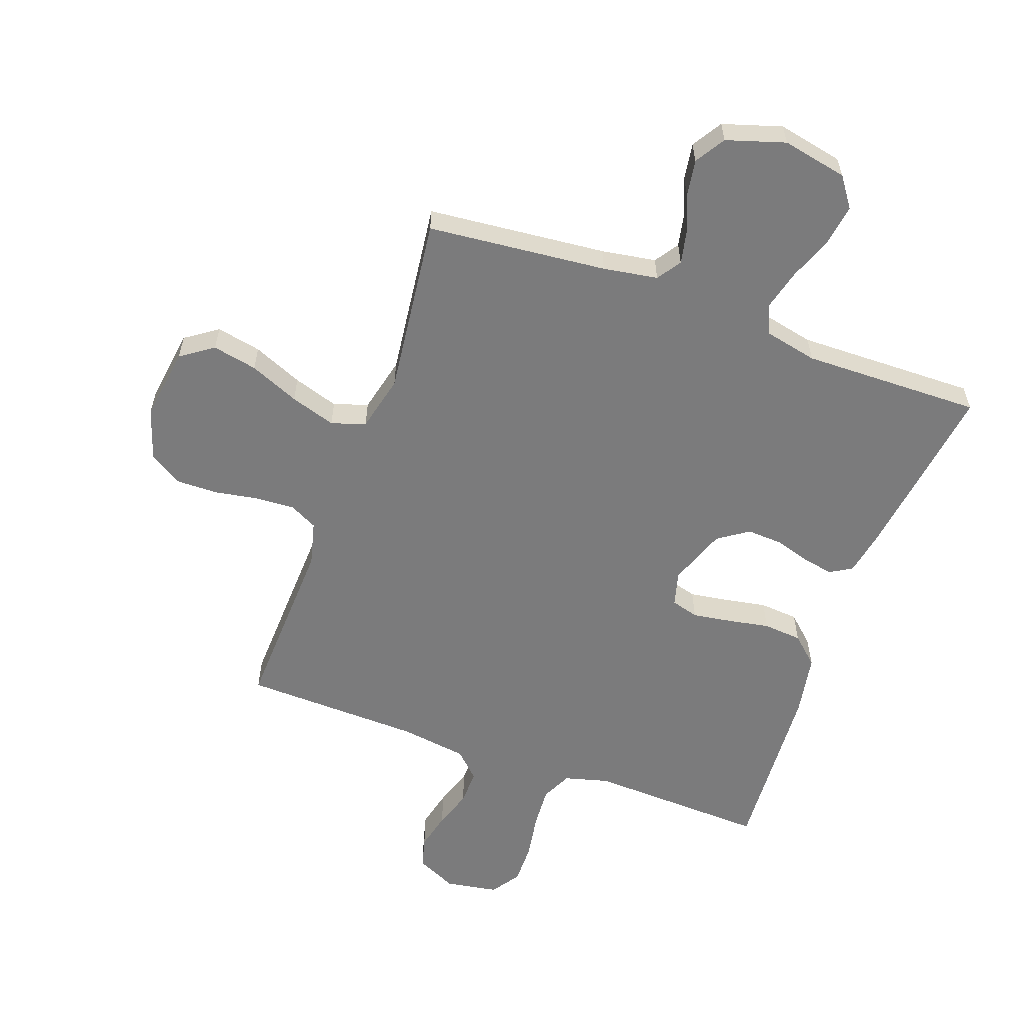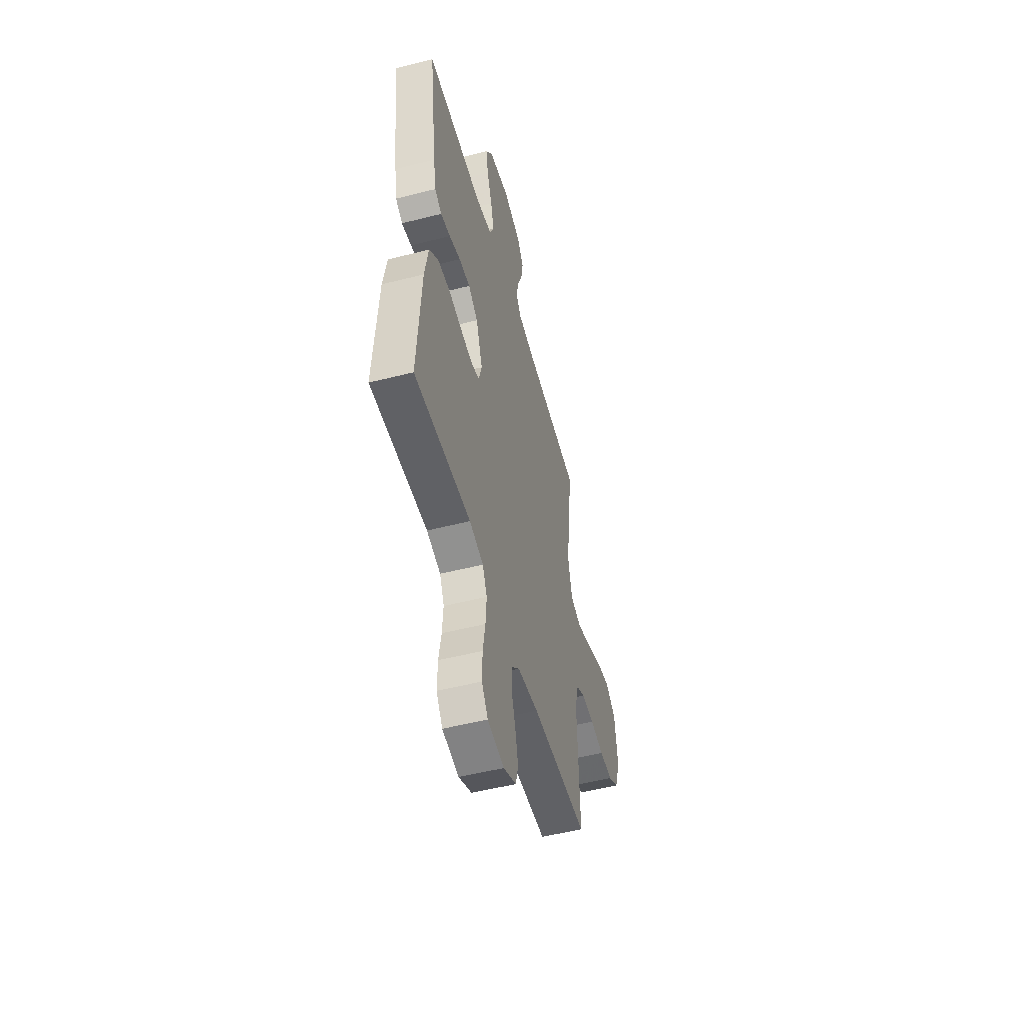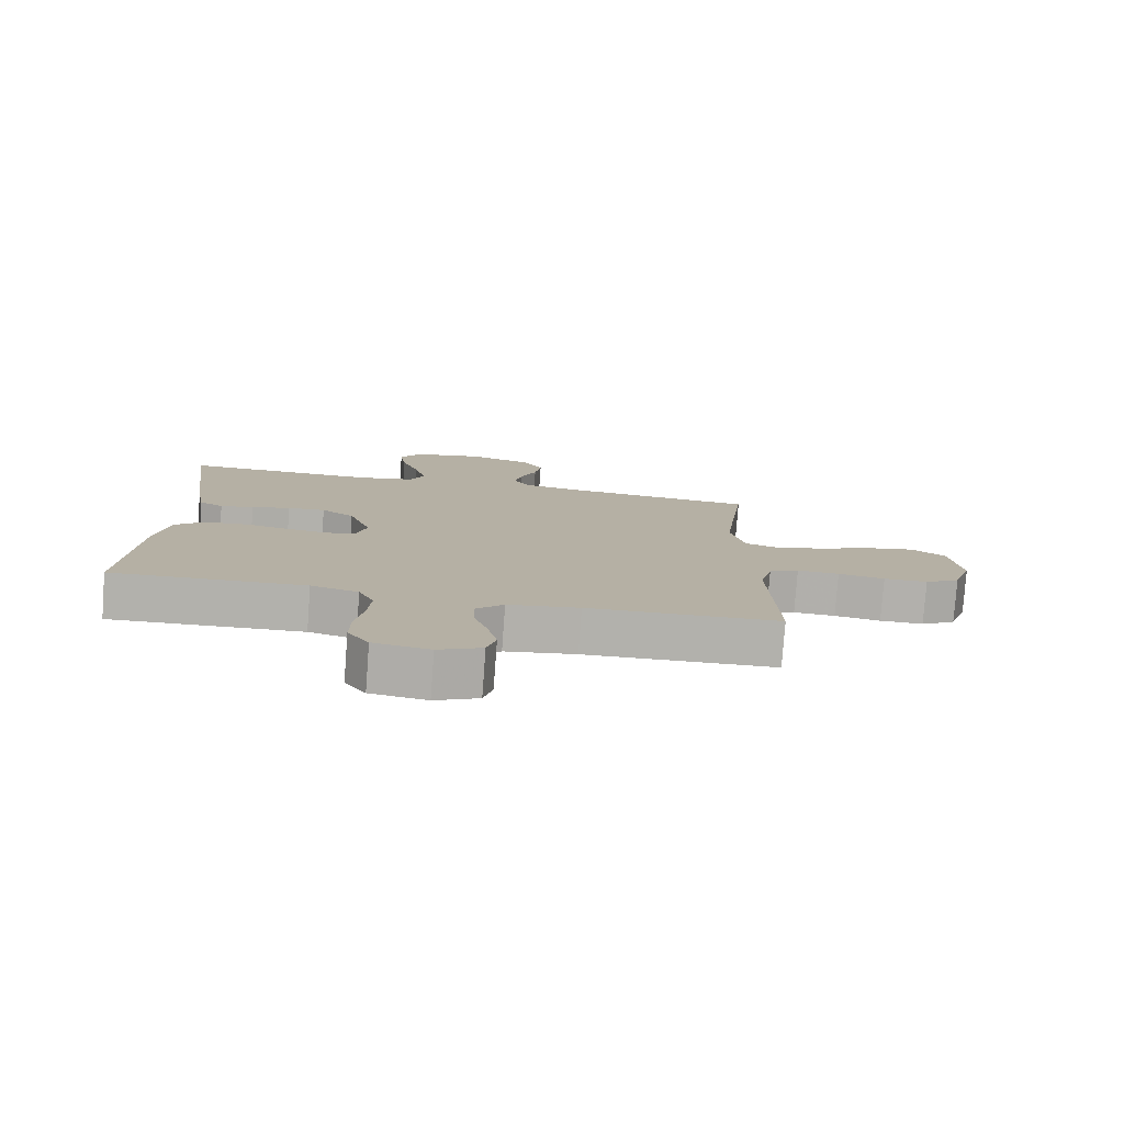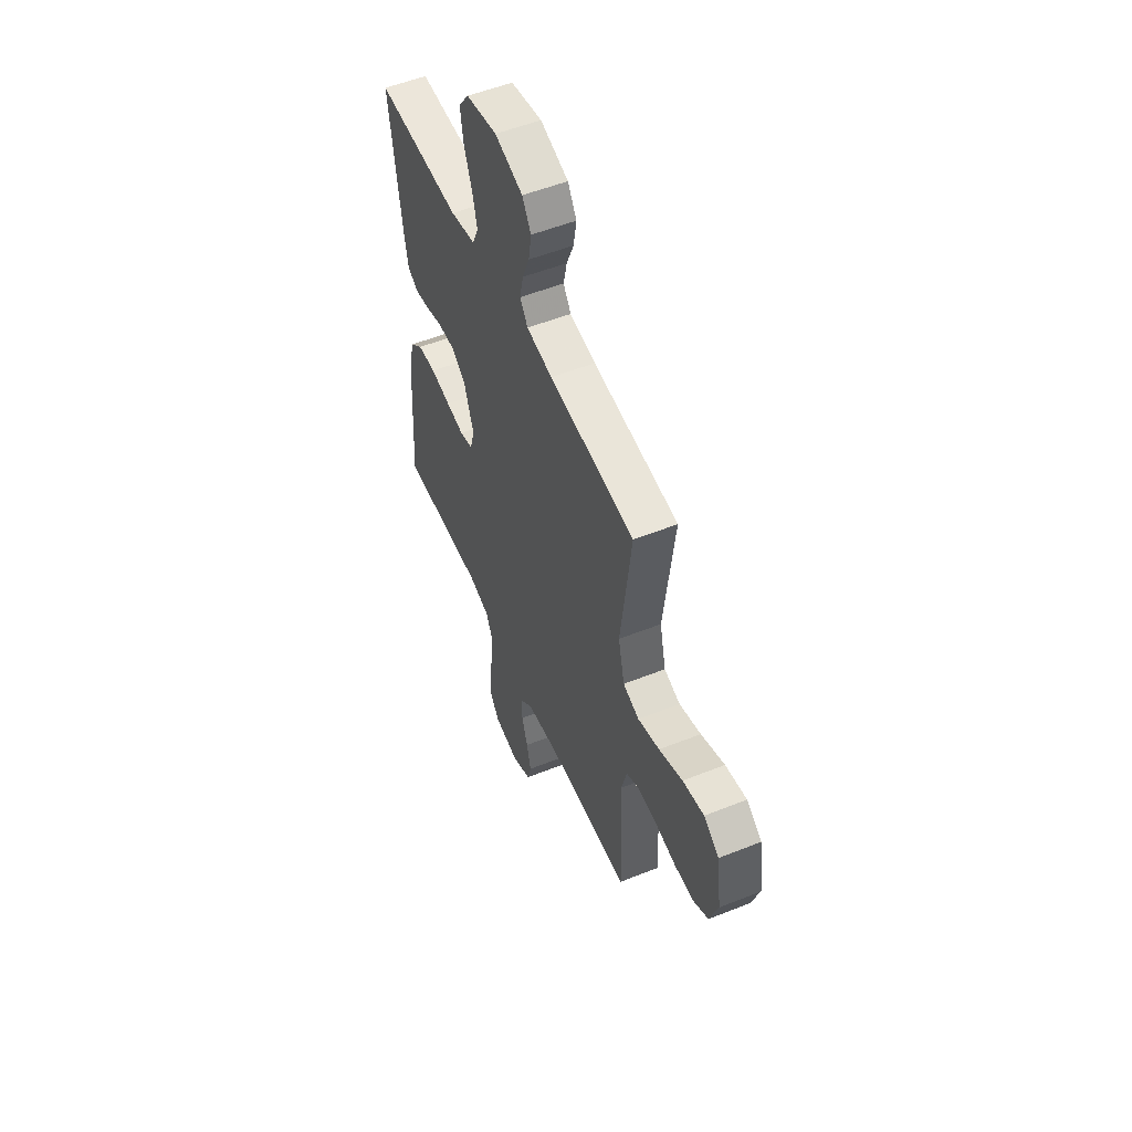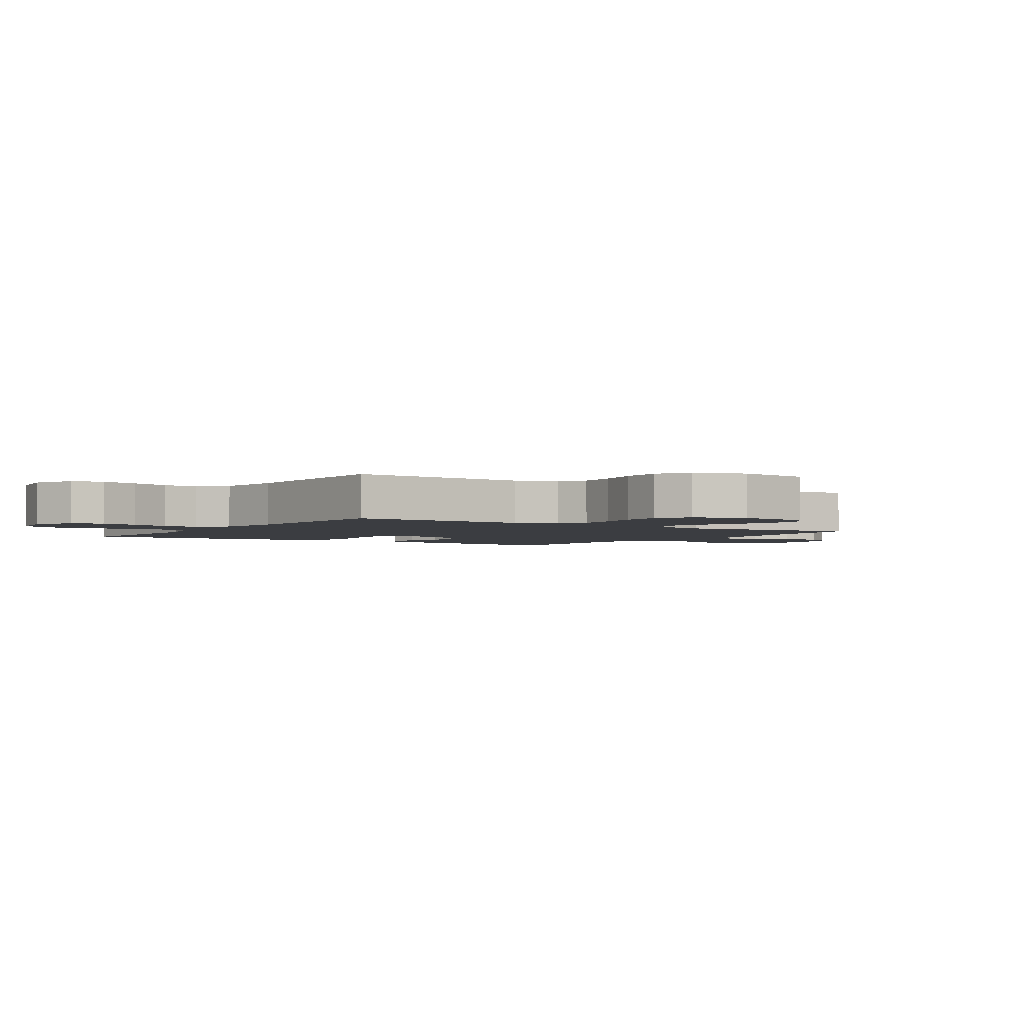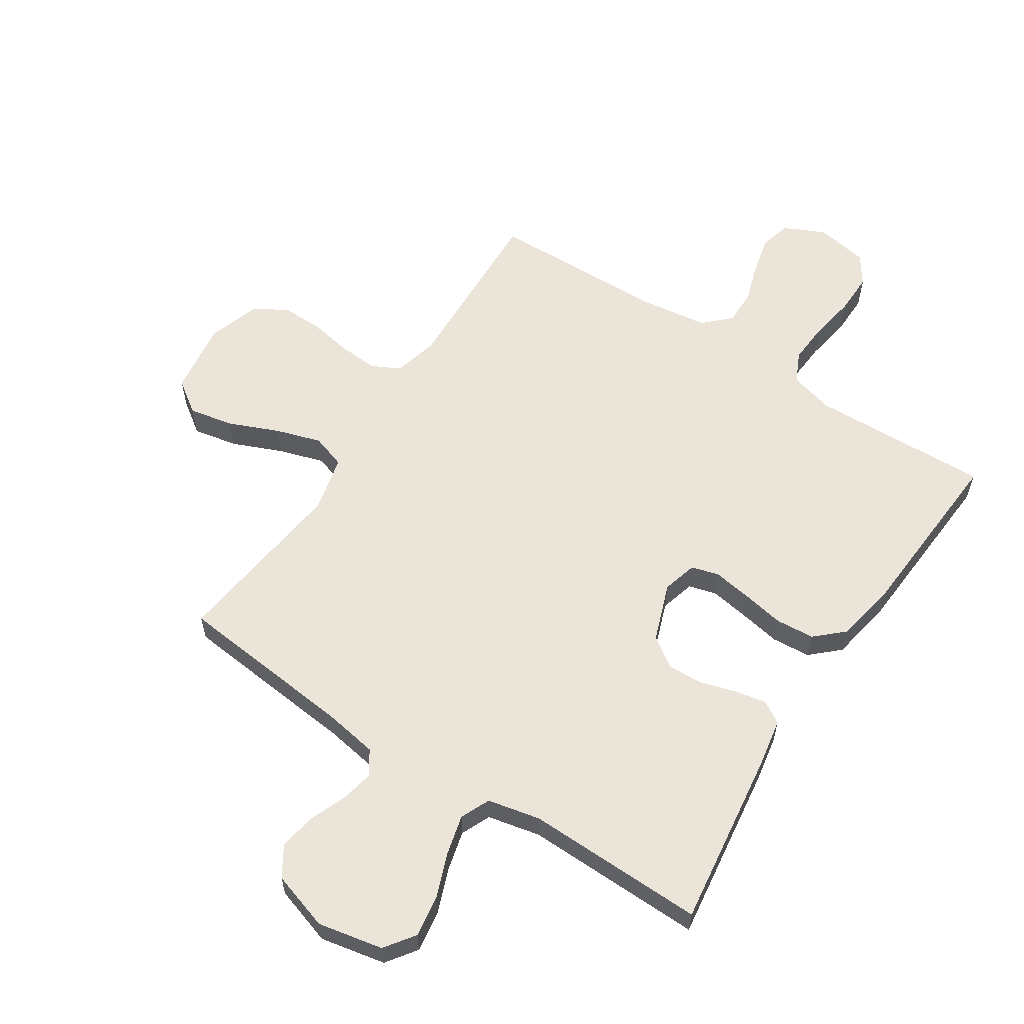
<metadata>
{"format":"obj","ext":"obj","renderer":"f3d","projection":"perspective","resolution":1024,"background":"white","views":[{"elev":-58.5,"azim":-20.0,"up":"+Y"},{"elev":-51.8,"azim":105.4,"up":"+Z"},{"elev":-78.8,"azim":175.8,"up":"+Z"},{"elev":54.0,"azim":-113.0,"up":"+Z"},{"elev":-2.6,"azim":-123.6,"up":"+Y"},{"elev":59.4,"azim":33.1,"up":"+Y"}]}
</metadata>
<code>
v -0.5 0.07 0.5
v -0.2 0.07 0.53
v -0.109 0.07 0.545
v -0.082 0.07 0.585
v -0.094 0.07 0.641
v -0.119 0.07 0.703
v -0.129 0.07 0.764
v -0.098 0.07 0.814
v 0 0.07 0.845
v 0.109 0.07 0.823
v 0.145 0.07 0.773
v 0.135 0.07 0.704
v 0.107 0.07 0.63
v 0.09 0.07 0.562
v 0.112 0.07 0.513
v 0.2 0.07 0.494
v 0.5 0.07 0.5
v 0.46 0.07 0.2
v 0.446 0.07 0.123
v 0.409 0.07 0.101
v 0.357 0.07 0.111
v 0.297 0.07 0.129
v 0.238 0.07 0.132
v 0.187 0.07 0.097
v 0.152 0.07 0
v 0.168 0.07 -0.058
v 0.214 0.07 -0.071
v 0.278 0.07 -0.061
v 0.349 0.07 -0.048
v 0.414 0.07 -0.053
v 0.461 0.07 -0.096
v 0.48 0.07 -0.2
v 0.5 0.07 -0.5
v 0.2 0.07 -0.489
v 0.126 0.07 -0.509
v 0.102 0.07 -0.56
v 0.107 0.07 -0.63
v 0.12 0.07 -0.706
v 0.121 0.07 -0.775
v 0.088 0.07 -0.823
v 0 0.07 -0.838
v -0.068 0.07 -0.806
v -0.082 0.07 -0.754
v -0.067 0.07 -0.69
v -0.046 0.07 -0.625
v -0.045 0.07 -0.566
v -0.088 0.07 -0.524
v -0.2 0.07 -0.508
v -0.5 0.07 -0.5
v -0.489 0.07 -0.2
v -0.508 0.07 -0.126
v -0.555 0.07 -0.102
v -0.621 0.07 -0.106
v -0.694 0.07 -0.119
v -0.763 0.07 -0.12
v -0.818 0.07 -0.087
v -0.847 0.07 0
v -0.83 0.07 0.123
v -0.776 0.07 0.161
v -0.701 0.07 0.146
v -0.618 0.07 0.111
v -0.542 0.07 0.087
v -0.485 0.07 0.106
v -0.463 0.07 0.2
v -0.5 0 0.5
v -0.2 0 0.53
v -0.109 0 0.545
v -0.082 0 0.585
v -0.094 0 0.641
v -0.119 0 0.703
v -0.129 0 0.764
v -0.098 0 0.814
v 0 0 0.845
v 0.109 0 0.823
v 0.145 0 0.773
v 0.135 0 0.704
v 0.107 0 0.63
v 0.09 0 0.562
v 0.112 0 0.513
v 0.2 0 0.494
v 0.5 0 0.5
v 0.46 0 0.2
v 0.446 0 0.123
v 0.409 0 0.101
v 0.357 0 0.111
v 0.297 0 0.129
v 0.238 0 0.132
v 0.187 0 0.097
v 0.152 0 0
v 0.168 0 -0.058
v 0.214 0 -0.071
v 0.278 0 -0.061
v 0.349 0 -0.048
v 0.414 0 -0.053
v 0.461 0 -0.096
v 0.48 0 -0.2
v 0.5 0 -0.5
v 0.2 0 -0.489
v 0.126 0 -0.509
v 0.102 0 -0.56
v 0.107 0 -0.63
v 0.12 0 -0.706
v 0.121 0 -0.775
v 0.088 0 -0.823
v 0 0 -0.838
v -0.068 0 -0.806
v -0.082 0 -0.754
v -0.067 0 -0.69
v -0.046 0 -0.625
v -0.045 0 -0.566
v -0.088 0 -0.524
v -0.2 0 -0.508
v -0.5 0 -0.5
v -0.489 0 -0.2
v -0.508 0 -0.126
v -0.555 0 -0.102
v -0.621 0 -0.106
v -0.694 0 -0.119
v -0.763 0 -0.12
v -0.818 0 -0.087
v -0.847 0 0
v -0.83 0 0.123
v -0.776 0 0.161
v -0.701 0 0.146
v -0.618 0 0.111
v -0.542 0 0.087
v -0.485 0 0.106
v -0.463 0 0.2
f 59 60 61
f 58 59 61
f 57 58 61
f 56 57 61
f 55 56 61
f 54 55 61
f 53 54 61
f 52 53 61 62
f 51 52 62 63
f 48 49 50
f 51 63 64
f 50 51 64
f 48 50 64
f 47 48 64
f 43 44 45
f 42 43 45
f 41 42 45
f 40 41 45
f 39 40 45
f 38 39 45
f 37 38 45
f 36 37 45 46
f 64 1 2
f 47 64 2
f 46 47 2
f 36 46 2
f 35 36 2
f 32 33 34
f 31 32 34
f 30 31 34
f 29 30 34
f 28 29 34
f 20 21 22
f 19 20 22
f 18 19 22
f 17 18 22
f 16 17 22
f 15 16 22 23
f 14 15 23 24
f 11 12 13
f 10 11 13
f 9 10 13
f 8 9 13
f 7 8 13
f 6 7 13
f 5 6 13
f 4 5 13 14
f 14 24 25
f 4 14 25
f 3 4 25
f 27 28 34 35
f 26 27 35
f 25 26 35
f 3 25 35
f 2 3 35
f 125 124 123
f 125 123 122
f 125 122 121
f 125 121 120
f 125 120 119
f 125 119 118
f 125 118 117
f 126 125 117 116
f 127 126 116 115
f 114 113 112
f 128 127 115
f 128 115 114
f 128 114 112
f 128 112 111
f 109 108 107
f 109 107 106
f 109 106 105
f 109 105 104
f 109 104 103
f 109 103 102
f 109 102 101
f 110 109 101 100
f 66 65 128
f 66 128 111
f 66 111 110
f 66 110 100
f 66 100 99
f 98 97 96
f 98 96 95
f 98 95 94
f 98 94 93
f 98 93 92
f 86 85 84
f 86 84 83
f 86 83 82
f 86 82 81
f 86 81 80
f 87 86 80 79
f 88 87 79 78
f 77 76 75
f 77 75 74
f 77 74 73
f 77 73 72
f 77 72 71
f 77 71 70
f 77 70 69
f 78 77 69 68
f 89 88 78
f 89 78 68
f 89 68 67
f 99 98 92 91
f 99 91 90
f 99 90 89
f 99 89 67
f 99 67 66
f 1 65 66 2
f 2 66 67 3
f 3 67 68 4
f 4 68 69 5
f 5 69 70 6
f 6 70 71 7
f 7 71 72 8
f 8 72 73 9
f 9 73 74 10
f 10 74 75 11
f 11 75 76 12
f 12 76 77 13
f 13 77 78 14
f 14 78 79 15
f 15 79 80 16
f 16 80 81 17
f 17 81 82 18
f 18 82 83 19
f 19 83 84 20
f 20 84 85 21
f 21 85 86 22
f 22 86 87 23
f 23 87 88 24
f 24 88 89 25
f 25 89 90 26
f 26 90 91 27
f 27 91 92 28
f 28 92 93 29
f 29 93 94 30
f 30 94 95 31
f 31 95 96 32
f 32 96 97 33
f 33 97 98 34
f 34 98 99 35
f 35 99 100 36
f 36 100 101 37
f 37 101 102 38
f 38 102 103 39
f 39 103 104 40
f 40 104 105 41
f 41 105 106 42
f 42 106 107 43
f 43 107 108 44
f 44 108 109 45
f 45 109 110 46
f 46 110 111 47
f 47 111 112 48
f 48 112 113 49
f 49 113 114 50
f 50 114 115 51
f 51 115 116 52
f 52 116 117 53
f 53 117 118 54
f 54 118 119 55
f 55 119 120 56
f 56 120 121 57
f 57 121 122 58
f 58 122 123 59
f 59 123 124 60
f 60 124 125 61
f 61 125 126 62
f 62 126 127 63
f 63 127 128 64
f 64 128 65 1

</code>
